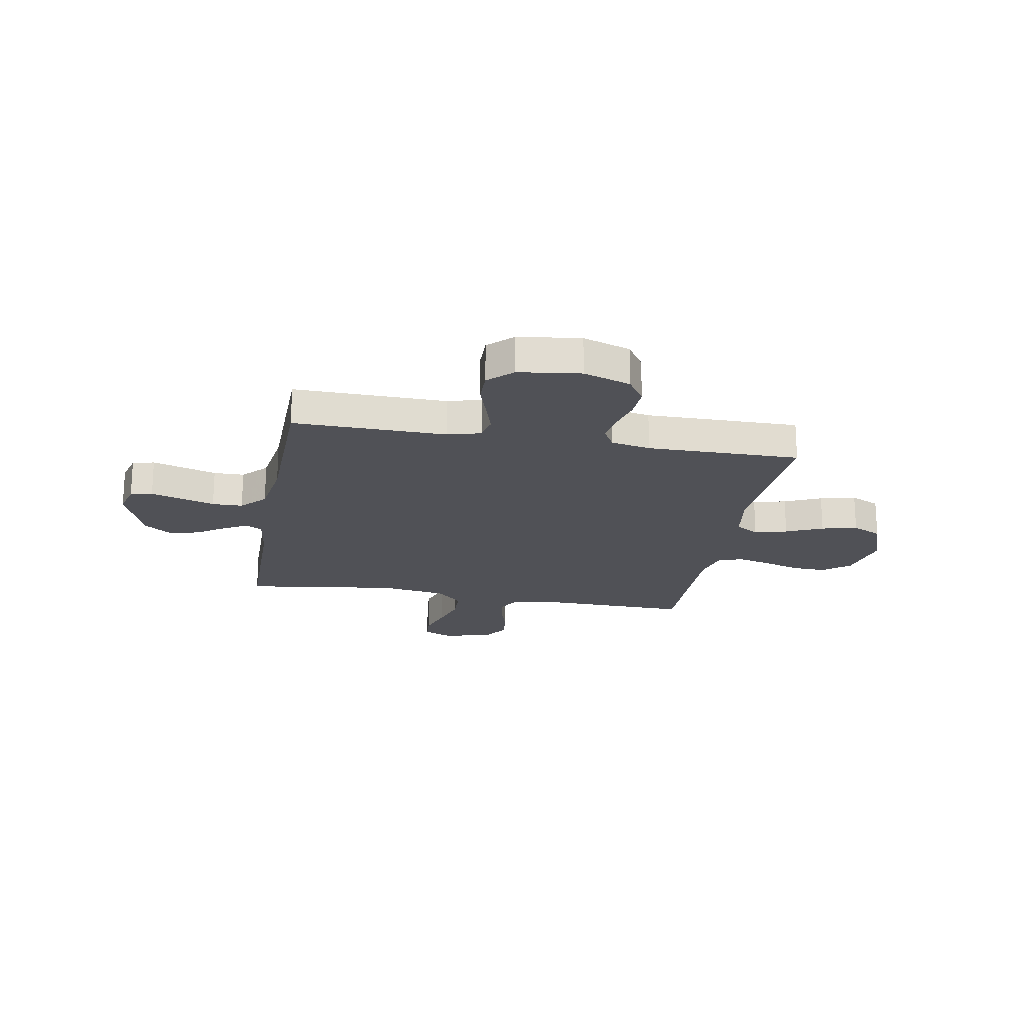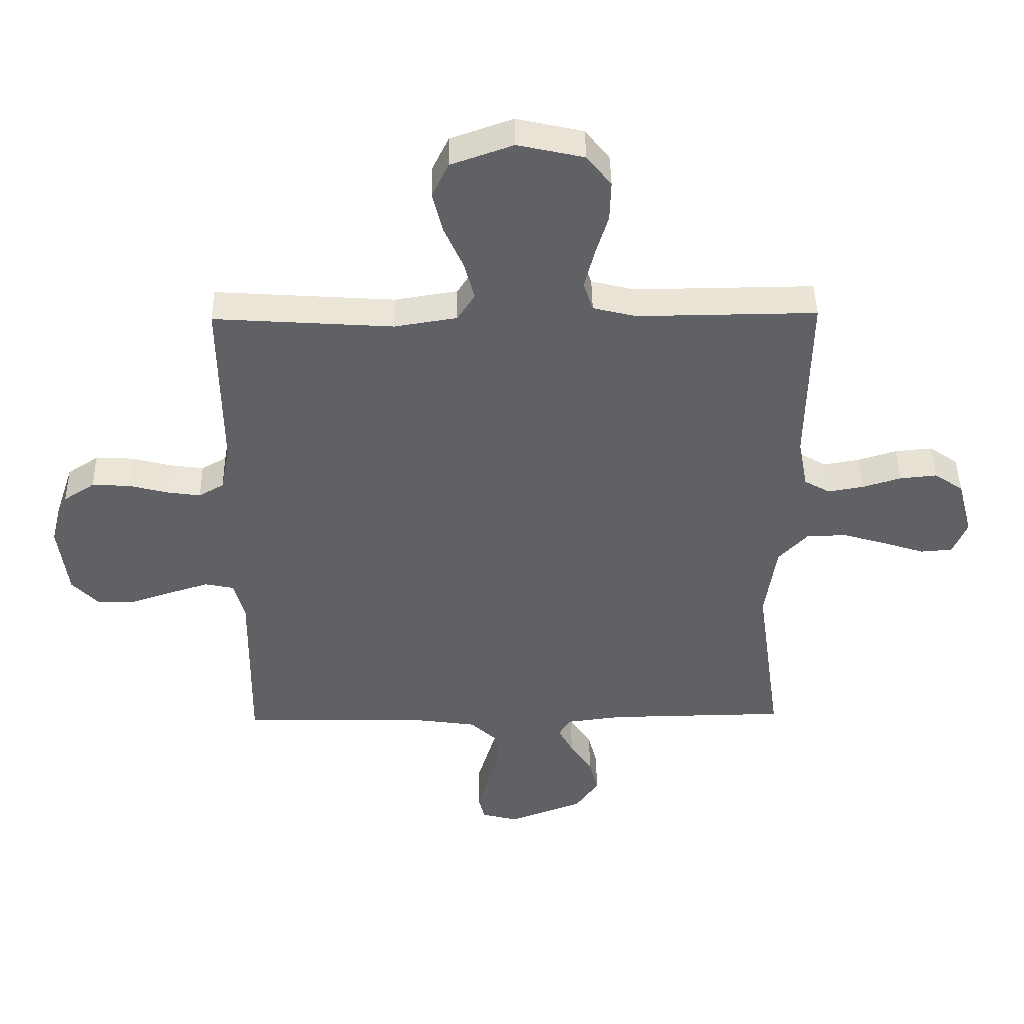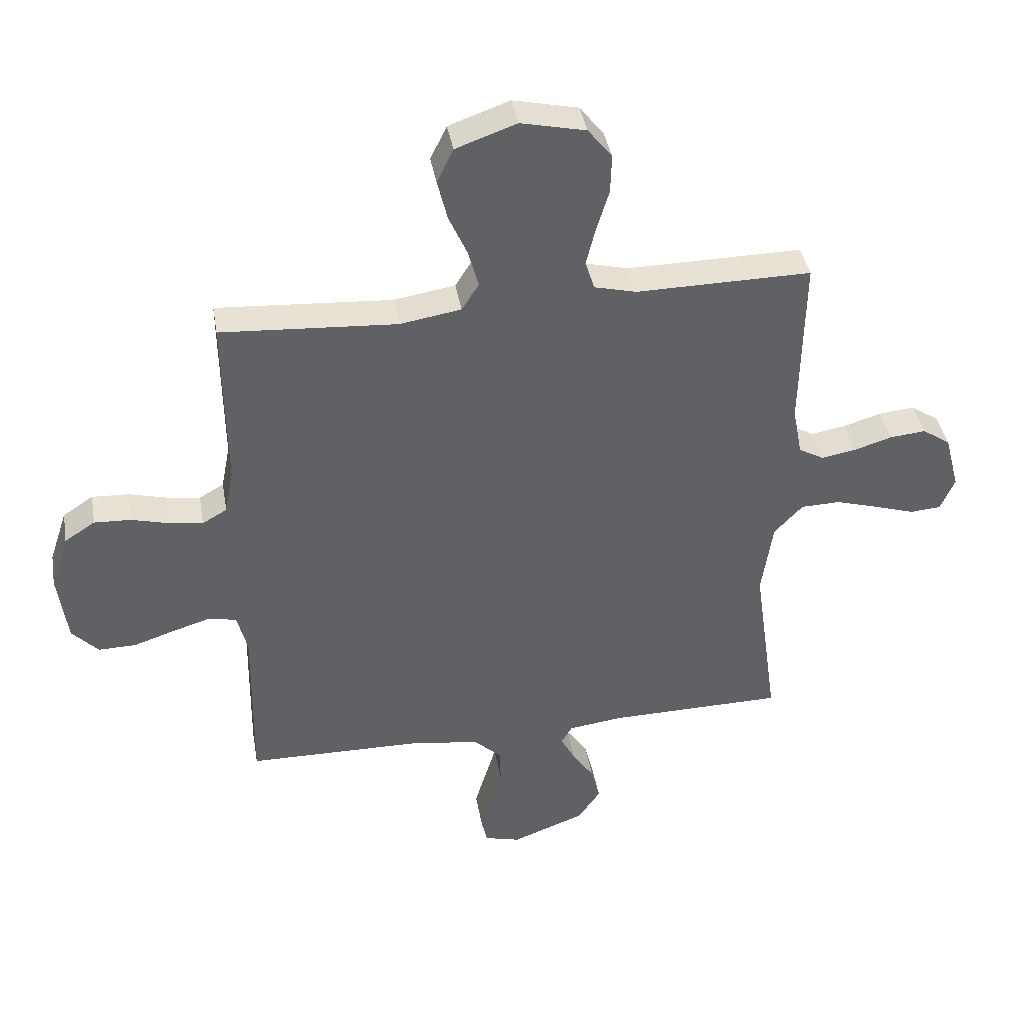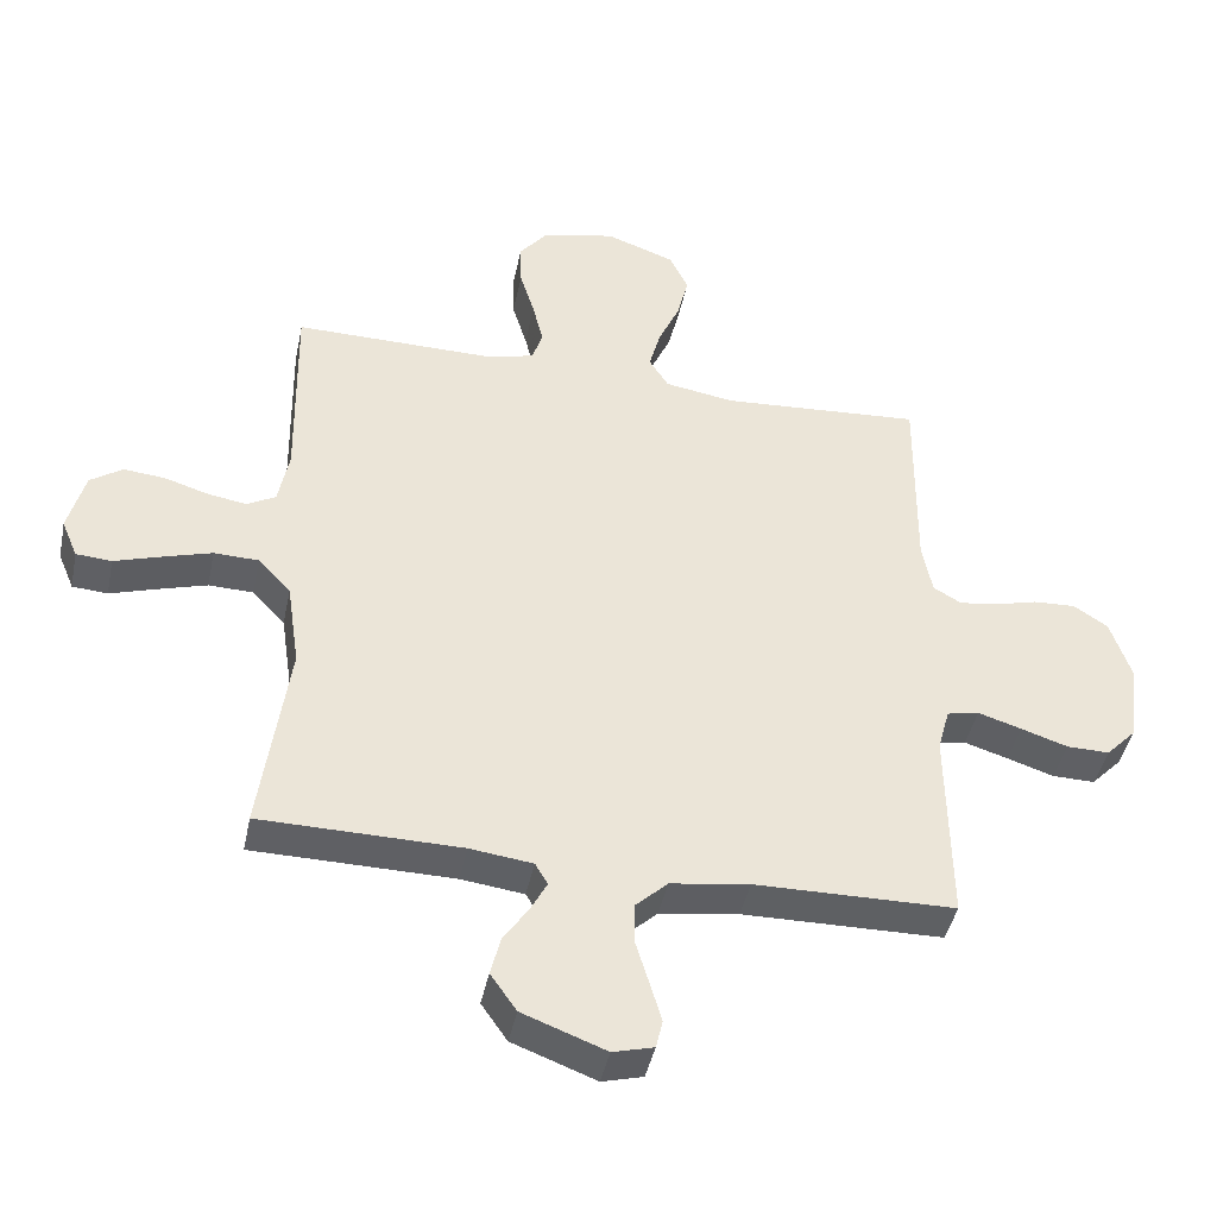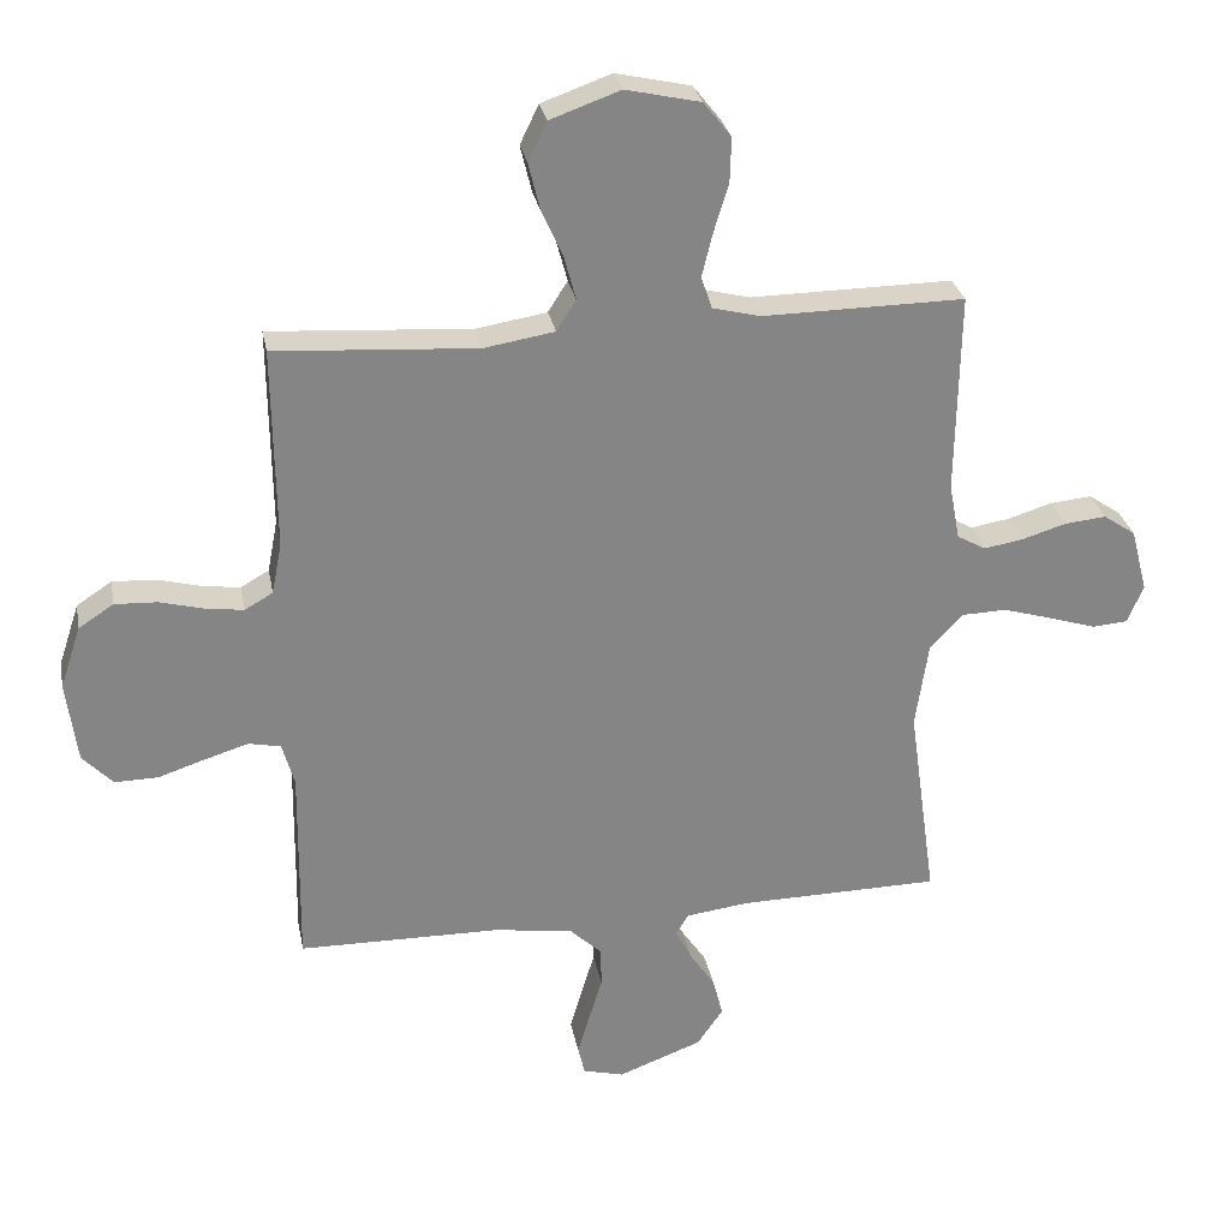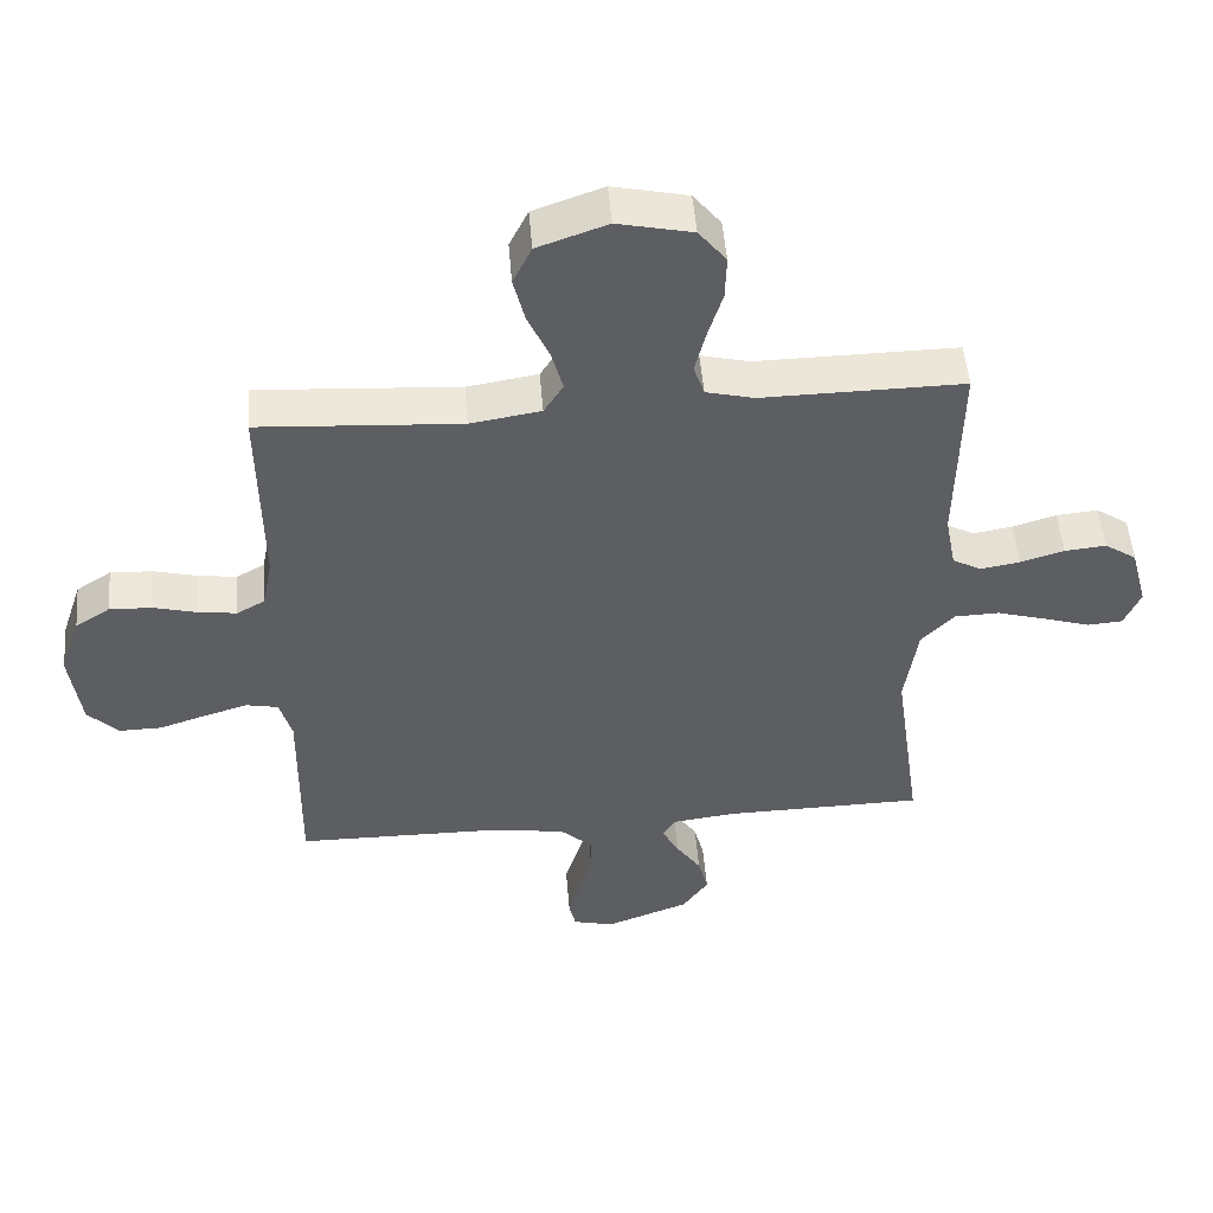
<metadata>
{"format":"obj","ext":"obj","renderer":"f3d","projection":"perspective","resolution":1024,"background":"white","views":[{"elev":-20.4,"azim":-100.2,"up":"+Y"},{"elev":44.1,"azim":-0.9,"up":"+Z"},{"elev":40.2,"azim":-9.8,"up":"+Z"},{"elev":-43.0,"azim":168.4,"up":"+Z"},{"elev":28.7,"azim":-10.7,"up":"+Z"},{"elev":51.0,"azim":-4.7,"up":"+Z"}]}
</metadata>
<code>
v -0.5 0.07 0.5
v -0.2 0.07 0.48
v -0.095 0.07 0.497
v -0.066 0.07 0.543
v -0.083 0.07 0.607
v -0.115 0.07 0.679
v -0.132 0.07 0.749
v -0.104 0.07 0.807
v 0 0.07 0.844
v 0.111 0.07 0.819
v 0.152 0.07 0.767
v 0.15 0.07 0.7
v 0.128 0.07 0.628
v 0.112 0.07 0.563
v 0.128 0.07 0.515
v 0.2 0.07 0.497
v 0.5 0.07 0.5
v 0.495 0.07 0.2
v 0.511 0.07 0.116
v 0.554 0.07 0.092
v 0.613 0.07 0.102
v 0.678 0.07 0.122
v 0.74 0.07 0.128
v 0.788 0.07 0.095
v 0.813 0.07 0
v 0.789 0.07 -0.057
v 0.736 0.07 -0.061
v 0.667 0.07 -0.039
v 0.593 0.07 -0.017
v 0.526 0.07 -0.019
v 0.477 0.07 -0.071
v 0.458 0.07 -0.2
v 0.5 0.07 -0.5
v 0.2 0.07 -0.504
v 0.106 0.07 -0.516
v 0.087 0.07 -0.548
v 0.112 0.07 -0.595
v 0.149 0.07 -0.65
v 0.164 0.07 -0.709
v 0.125 0.07 -0.765
v 0 0.07 -0.812
v -0.061 0.07 -0.796
v -0.071 0.07 -0.753
v -0.053 0.07 -0.692
v -0.033 0.07 -0.626
v -0.034 0.07 -0.566
v -0.082 0.07 -0.521
v -0.2 0.07 -0.504
v -0.5 0.07 -0.5
v -0.496 0.07 -0.2
v -0.514 0.07 -0.135
v -0.562 0.07 -0.125
v -0.627 0.07 -0.145
v -0.697 0.07 -0.168
v -0.761 0.07 -0.169
v -0.806 0.07 -0.122
v -0.822 0.07 0
v -0.791 0.07 0.093
v -0.739 0.07 0.127
v -0.676 0.07 0.124
v -0.611 0.07 0.107
v -0.554 0.07 0.099
v -0.512 0.07 0.123
v -0.497 0.07 0.2
v -0.5 0 0.5
v -0.2 0 0.48
v -0.095 0 0.497
v -0.066 0 0.543
v -0.083 0 0.607
v -0.115 0 0.679
v -0.132 0 0.749
v -0.104 0 0.807
v 0 0 0.844
v 0.111 0 0.819
v 0.152 0 0.767
v 0.15 0 0.7
v 0.128 0 0.628
v 0.112 0 0.563
v 0.128 0 0.515
v 0.2 0 0.497
v 0.5 0 0.5
v 0.495 0 0.2
v 0.511 0 0.116
v 0.554 0 0.092
v 0.613 0 0.102
v 0.678 0 0.122
v 0.74 0 0.128
v 0.788 0 0.095
v 0.813 0 0
v 0.789 0 -0.057
v 0.736 0 -0.061
v 0.667 0 -0.039
v 0.593 0 -0.017
v 0.526 0 -0.019
v 0.477 0 -0.071
v 0.458 0 -0.2
v 0.5 0 -0.5
v 0.2 0 -0.504
v 0.106 0 -0.516
v 0.087 0 -0.548
v 0.112 0 -0.595
v 0.149 0 -0.65
v 0.164 0 -0.709
v 0.125 0 -0.765
v 0 0 -0.812
v -0.061 0 -0.796
v -0.071 0 -0.753
v -0.053 0 -0.692
v -0.033 0 -0.626
v -0.034 0 -0.566
v -0.082 0 -0.521
v -0.2 0 -0.504
v -0.5 0 -0.5
v -0.496 0 -0.2
v -0.514 0 -0.135
v -0.562 0 -0.125
v -0.627 0 -0.145
v -0.697 0 -0.168
v -0.761 0 -0.169
v -0.806 0 -0.122
v -0.822 0 0
v -0.791 0 0.093
v -0.739 0 0.127
v -0.676 0 0.124
v -0.611 0 0.107
v -0.554 0 0.099
v -0.512 0 0.123
v -0.497 0 0.2
f 58 59 60 61
f 58 61 62
f 57 58 62
f 56 57 62
f 53 54 55 56
f 52 53 56 62
f 51 52 62 63
f 48 49 50
f 47 48 50 51
f 42 43 44 45
f 40 41 42 45
f 40 45 46
f 37 38 39 40
f 36 37 40 46
f 35 36 46 47
f 32 33 34
f 31 32 34 35
f 25 26 27 28
f 25 28 29
f 24 25 29 30
f 21 22 23 24
f 20 21 24 30
f 16 17 18
f 15 16 18 19
f 10 11 12 13
f 10 13 14
f 9 10 14
f 8 9 14 15
f 5 6 7 8
f 4 5 8 15
f 64 1 2
f 64 2 3
f 63 64 3
f 51 63 3
f 31 35 47 51
f 31 51 3
f 19 20 30 31
f 15 19 31
f 3 4 15 31
f 125 124 123 122
f 126 125 122
f 126 122 121
f 126 121 120
f 120 119 118 117
f 126 120 117 116
f 127 126 116 115
f 114 113 112
f 115 114 112 111
f 109 108 107 106
f 109 106 105 104
f 110 109 104
f 104 103 102 101
f 110 104 101 100
f 111 110 100 99
f 98 97 96
f 99 98 96 95
f 92 91 90 89
f 93 92 89
f 94 93 89 88
f 88 87 86 85
f 94 88 85 84
f 82 81 80
f 83 82 80 79
f 77 76 75 74
f 78 77 74
f 78 74 73
f 79 78 73 72
f 72 71 70 69
f 79 72 69 68
f 66 65 128
f 67 66 128
f 67 128 127
f 67 127 115
f 115 111 99 95
f 67 115 95
f 95 94 84 83
f 95 83 79
f 95 79 68 67
f 1 65 66 2
f 2 66 67 3
f 3 67 68 4
f 4 68 69 5
f 5 69 70 6
f 6 70 71 7
f 7 71 72 8
f 8 72 73 9
f 9 73 74 10
f 10 74 75 11
f 11 75 76 12
f 12 76 77 13
f 13 77 78 14
f 14 78 79 15
f 15 79 80 16
f 16 80 81 17
f 17 81 82 18
f 18 82 83 19
f 19 83 84 20
f 20 84 85 21
f 21 85 86 22
f 22 86 87 23
f 23 87 88 24
f 24 88 89 25
f 25 89 90 26
f 26 90 91 27
f 27 91 92 28
f 28 92 93 29
f 29 93 94 30
f 30 94 95 31
f 31 95 96 32
f 32 96 97 33
f 33 97 98 34
f 34 98 99 35
f 35 99 100 36
f 36 100 101 37
f 37 101 102 38
f 38 102 103 39
f 39 103 104 40
f 40 104 105 41
f 41 105 106 42
f 42 106 107 43
f 43 107 108 44
f 44 108 109 45
f 45 109 110 46
f 46 110 111 47
f 47 111 112 48
f 48 112 113 49
f 49 113 114 50
f 50 114 115 51
f 51 115 116 52
f 52 116 117 53
f 53 117 118 54
f 54 118 119 55
f 55 119 120 56
f 56 120 121 57
f 57 121 122 58
f 58 122 123 59
f 59 123 124 60
f 60 124 125 61
f 61 125 126 62
f 62 126 127 63
f 63 127 128 64
f 64 128 65 1

</code>
